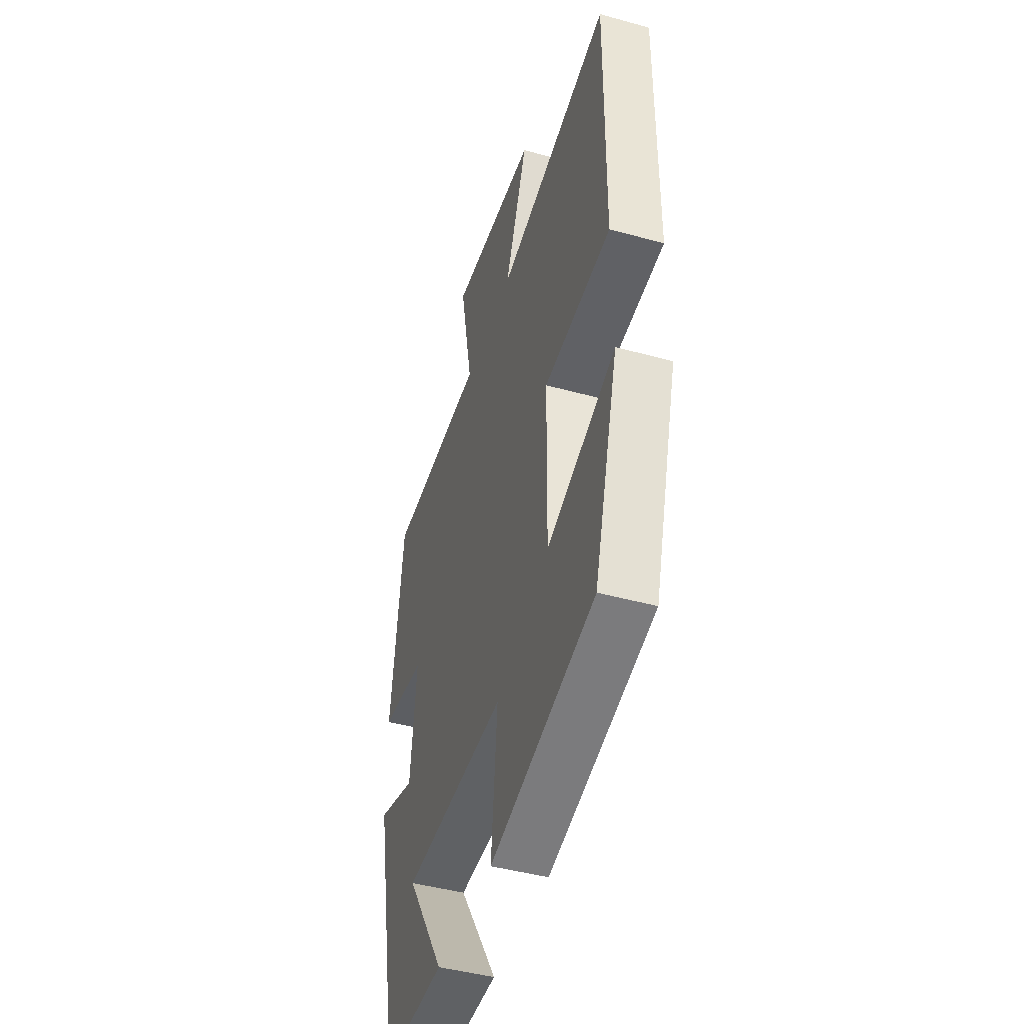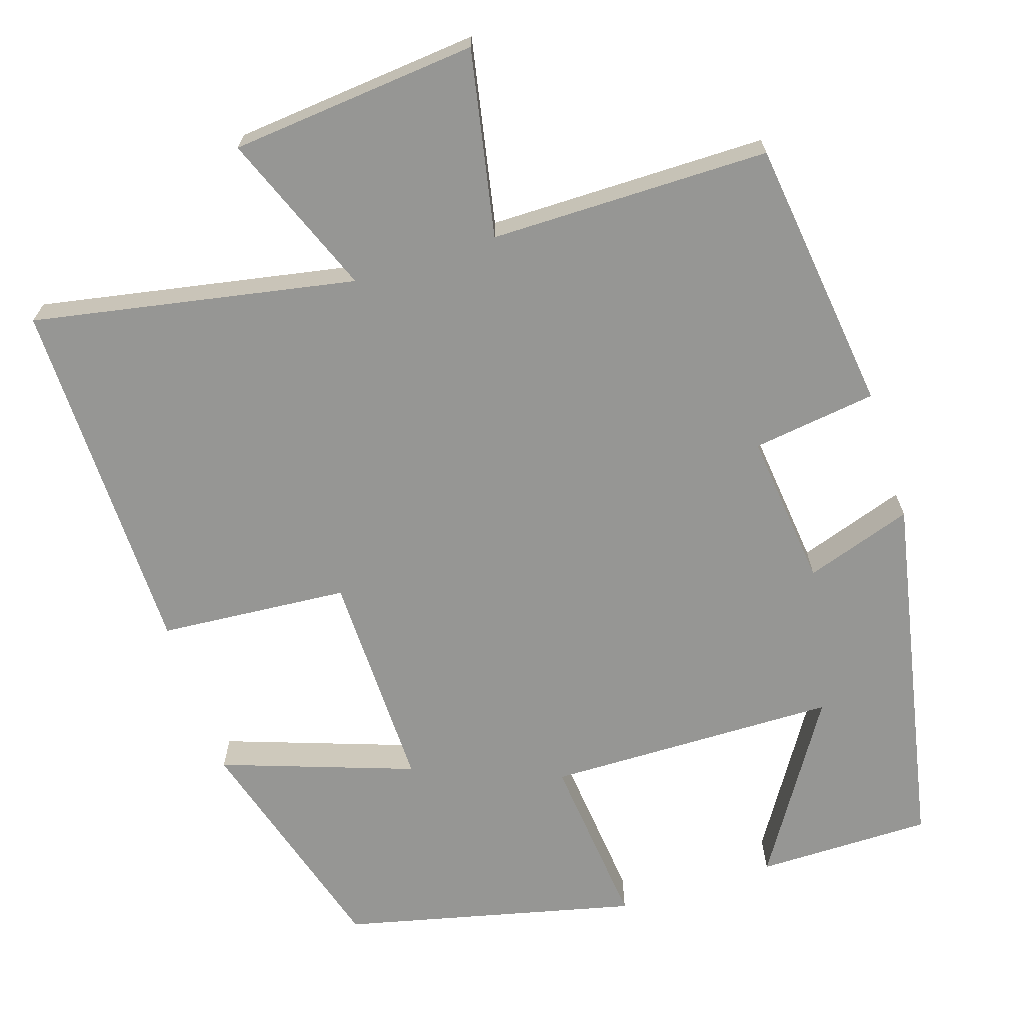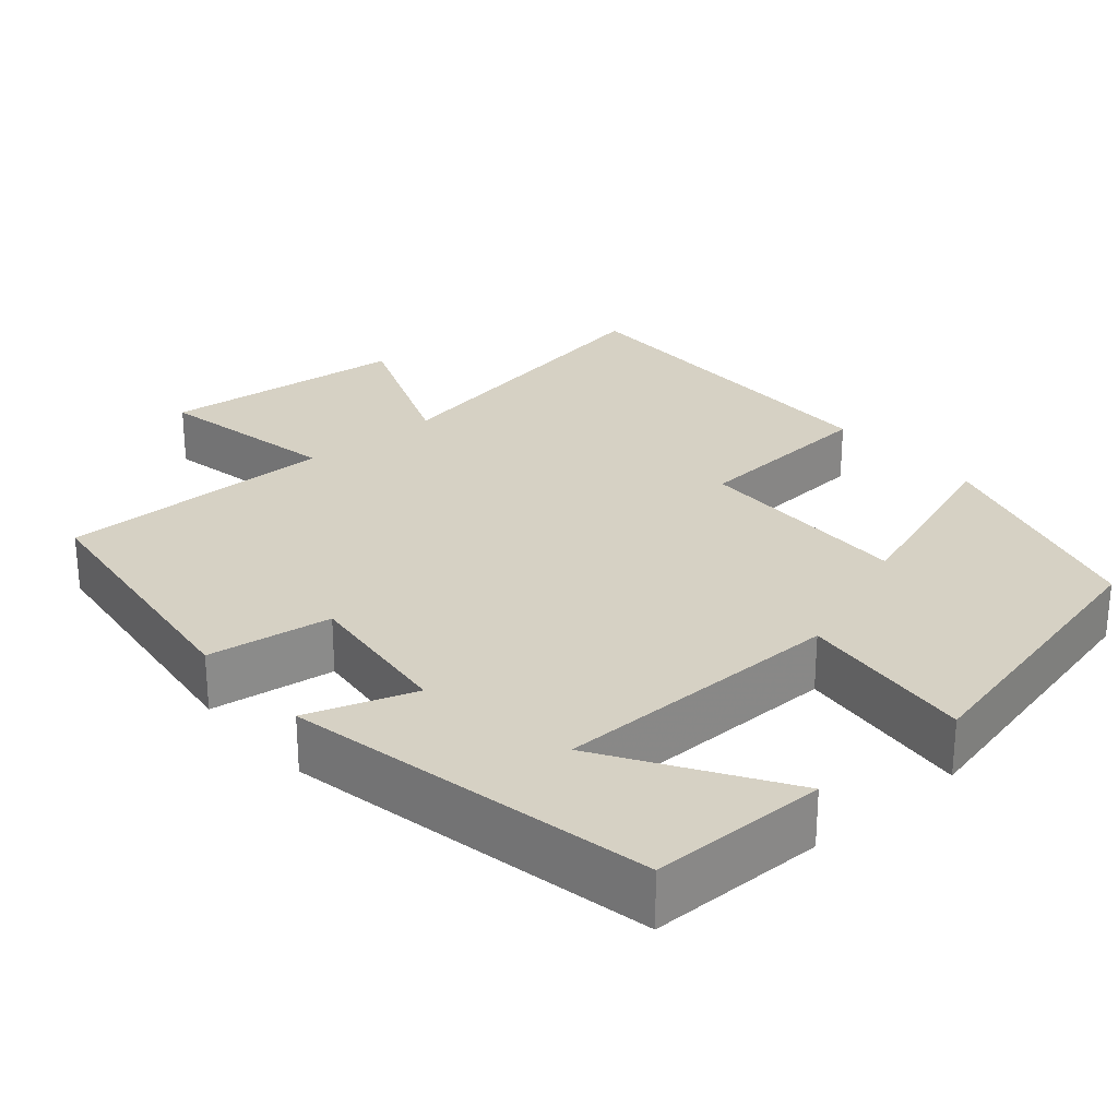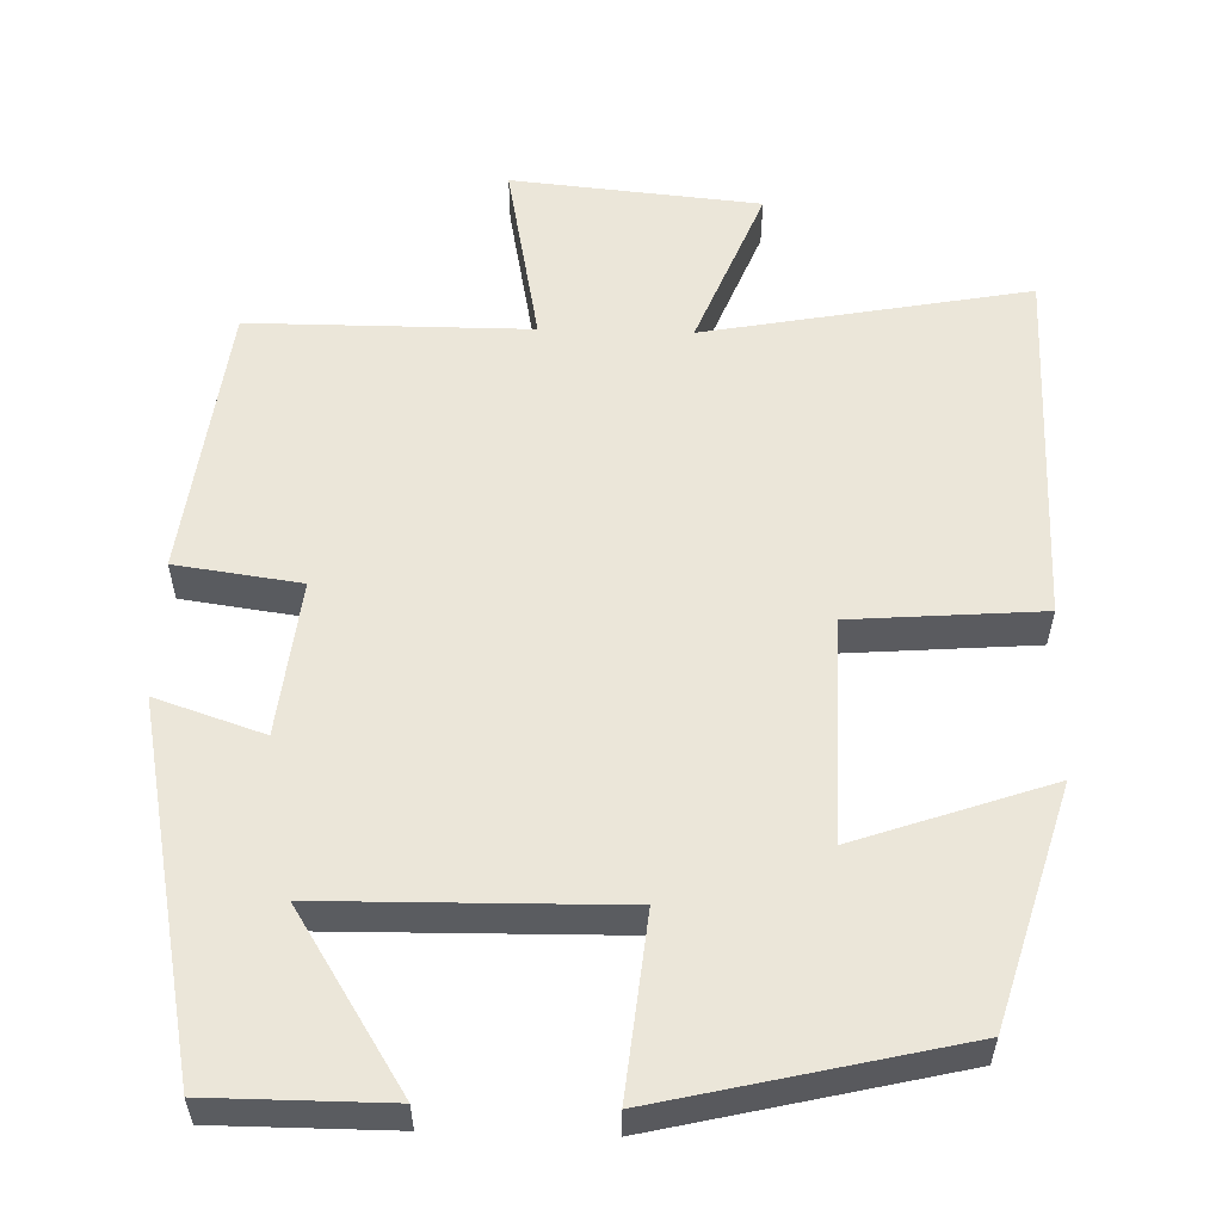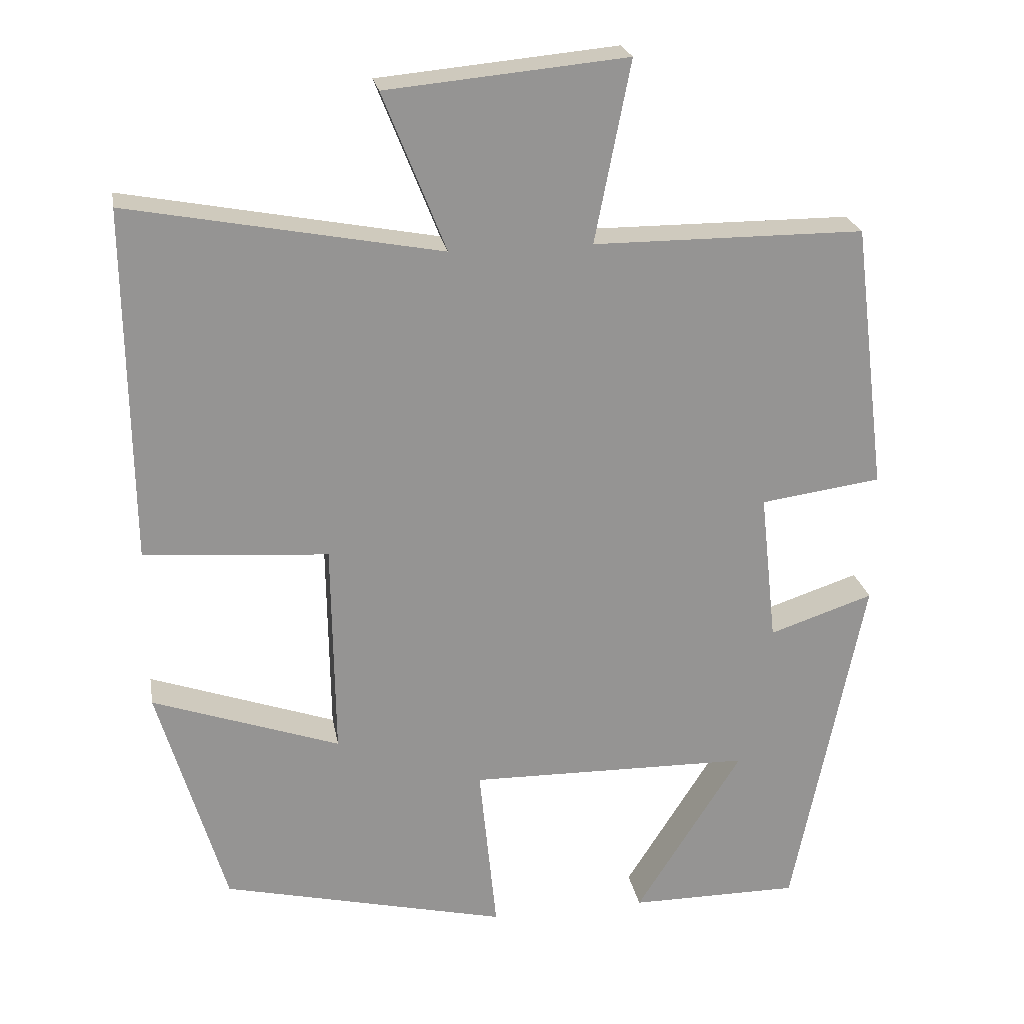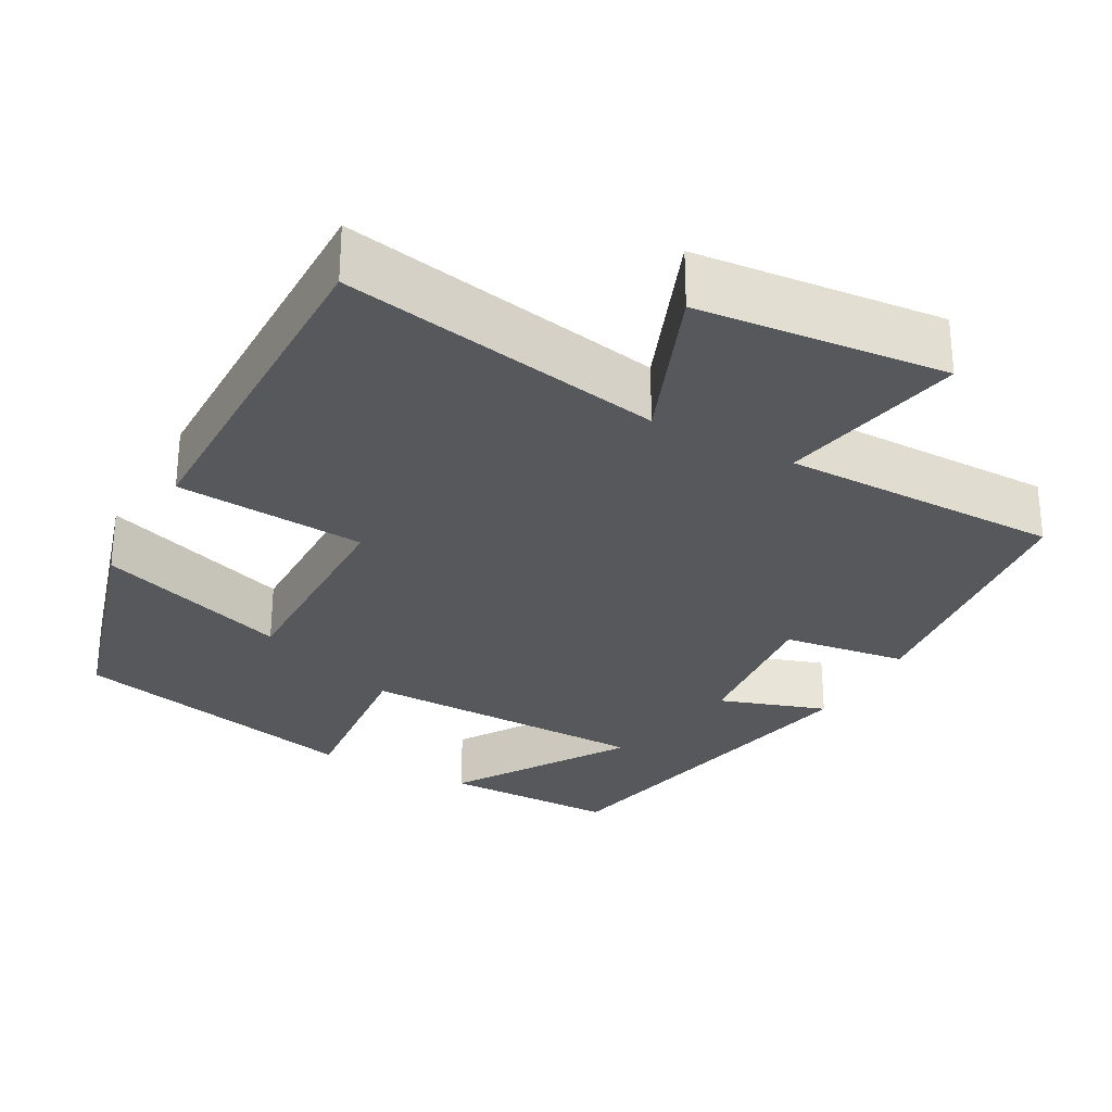
<metadata>
{"format":"obj","ext":"obj","renderer":"f3d","projection":"perspective","resolution":1024,"background":"white","views":[{"elev":-45.5,"azim":-107.6,"up":"+Z"},{"elev":-67.7,"azim":17.9,"up":"+Y"},{"elev":26.9,"azim":139.3,"up":"+Y"},{"elev":56.4,"azim":-178.3,"up":"+Y"},{"elev":23.2,"azim":-10.1,"up":"+Z"},{"elev":-28.6,"azim":-28.8,"up":"+Y"}]}
</metadata>
<code>
v 0.406 0.07 -0.5
v 0.18 0.07 -0.5
v 0.321 0.07 -0.277
v -0.055 0.07 -0.271
v -0.032 0.07 -0.5
v -0.411 0.07 -0.41
v -0.5 0.07 -0.107
v -0.252 0.07 -0.194
v -0.256 0.07 0.092
v -0.5 0.07 0.111
v -0.505 0.07 0.578
v -0.091 0.07 0.5
v -0.174 0.07 0.709
v 0.144 0.07 0.739
v 0.097 0.07 0.5
v 0.456 0.07 0.499
v 0.5 0.07 0.145
v 0.34 0.07 0.123
v 0.362 0.07 -0.077
v 0.5 0.07 -0.031
v 0.406 0 -0.5
v 0.18 0 -0.5
v 0.321 0 -0.277
v -0.055 0 -0.271
v -0.032 0 -0.5
v -0.411 0 -0.41
v -0.5 0 -0.107
v -0.252 0 -0.194
v -0.256 0 0.092
v -0.5 0 0.111
v -0.505 0 0.578
v -0.091 0 0.5
v -0.174 0 0.709
v 0.144 0 0.739
v 0.097 0 0.5
v 0.456 0 0.499
v 0.5 0 0.145
v 0.34 0 0.123
v 0.362 0 -0.077
v 0.5 0 -0.031
f 19 20 1
f 18 19 1
f 15 16 17 18
f 15 18 1
f 12 13 14 15
f 9 10 11 12
f 8 9 12 15
f 6 7 8
f 5 6 8
f 4 5 8
f 3 4 8 15
f 1 2 3
f 1 3 15
f 21 40 39
f 21 39 38
f 38 37 36 35
f 21 38 35
f 35 34 33 32
f 32 31 30 29
f 35 32 29 28
f 28 27 26
f 28 26 25
f 28 25 24
f 35 28 24 23
f 23 22 21
f 35 23 21
f 1 21 22 2
f 2 22 23 3
f 3 23 24 4
f 4 24 25 5
f 5 25 26 6
f 6 26 27 7
f 7 27 28 8
f 8 28 29 9
f 9 29 30 10
f 10 30 31 11
f 11 31 32 12
f 12 32 33 13
f 13 33 34 14
f 14 34 35 15
f 15 35 36 16
f 16 36 37 17
f 17 37 38 18
f 18 38 39 19
f 19 39 40 20
f 20 40 21 1

</code>
